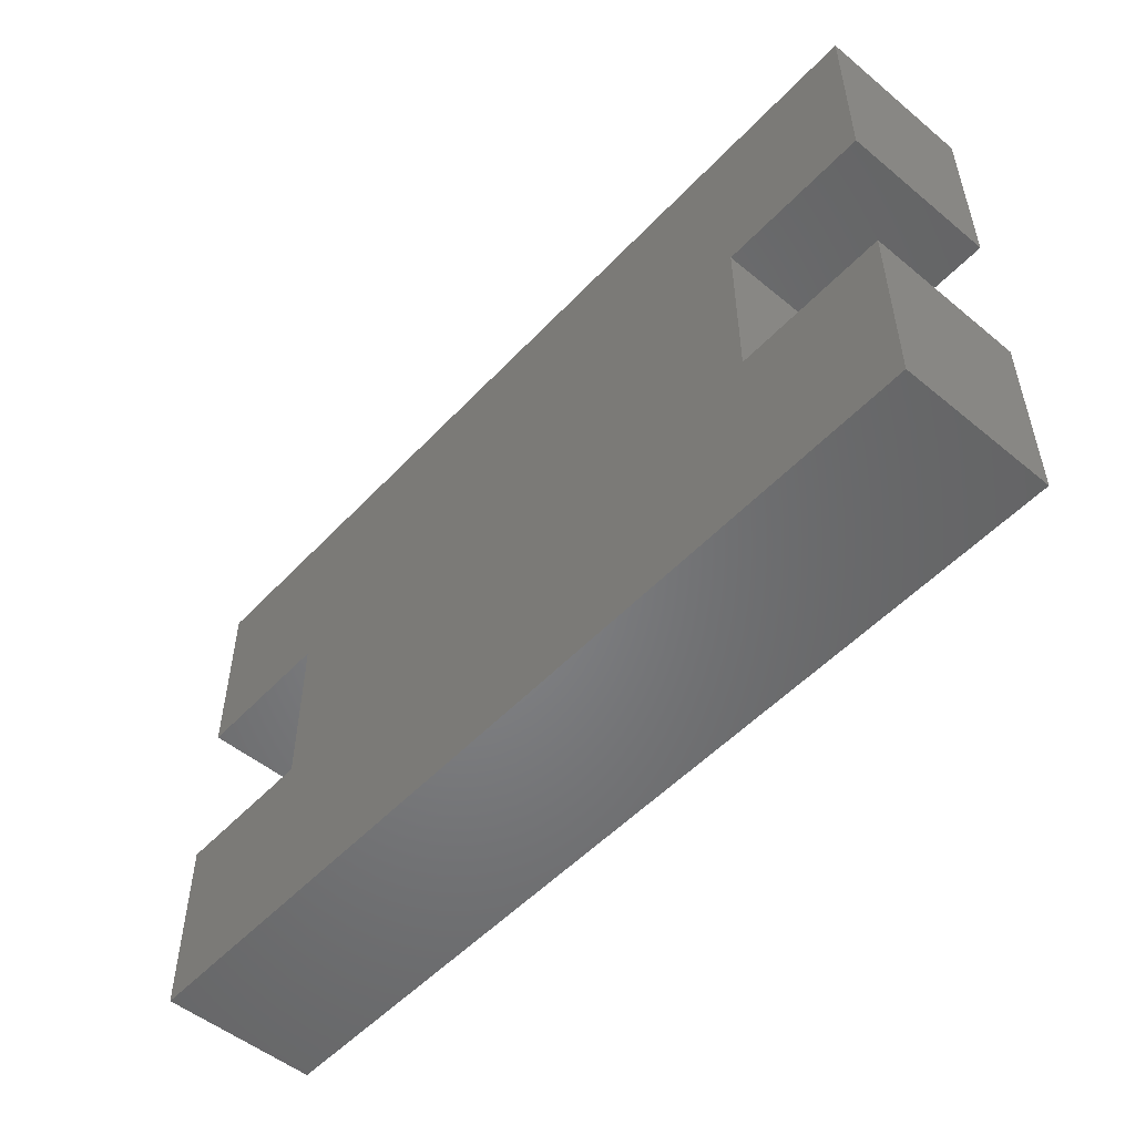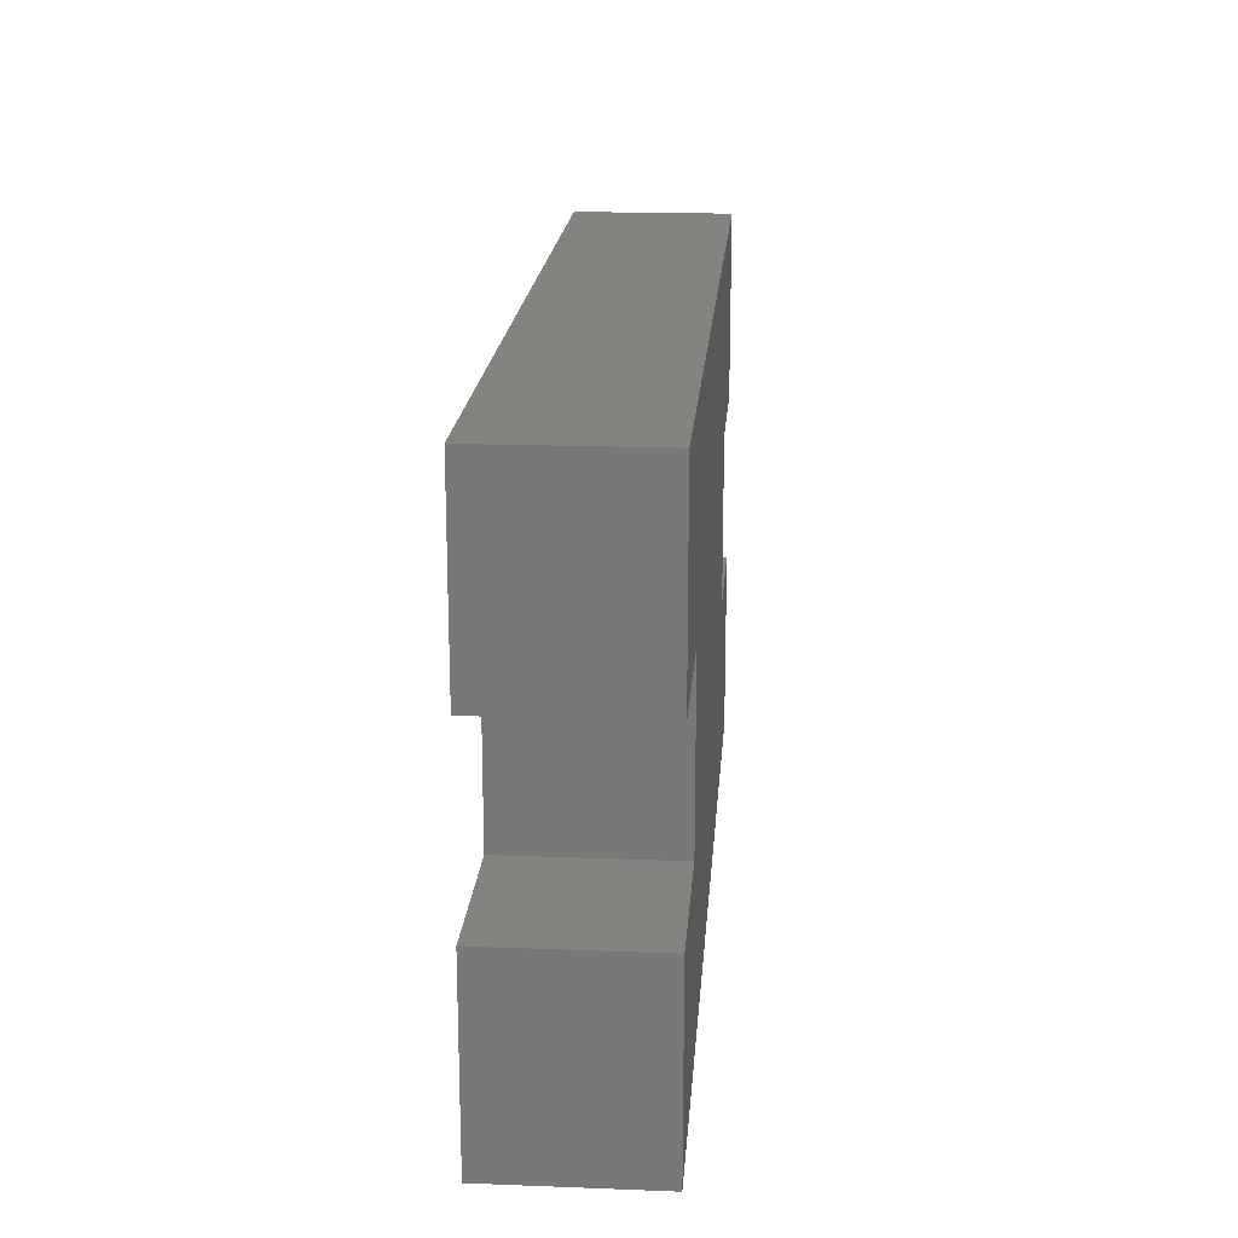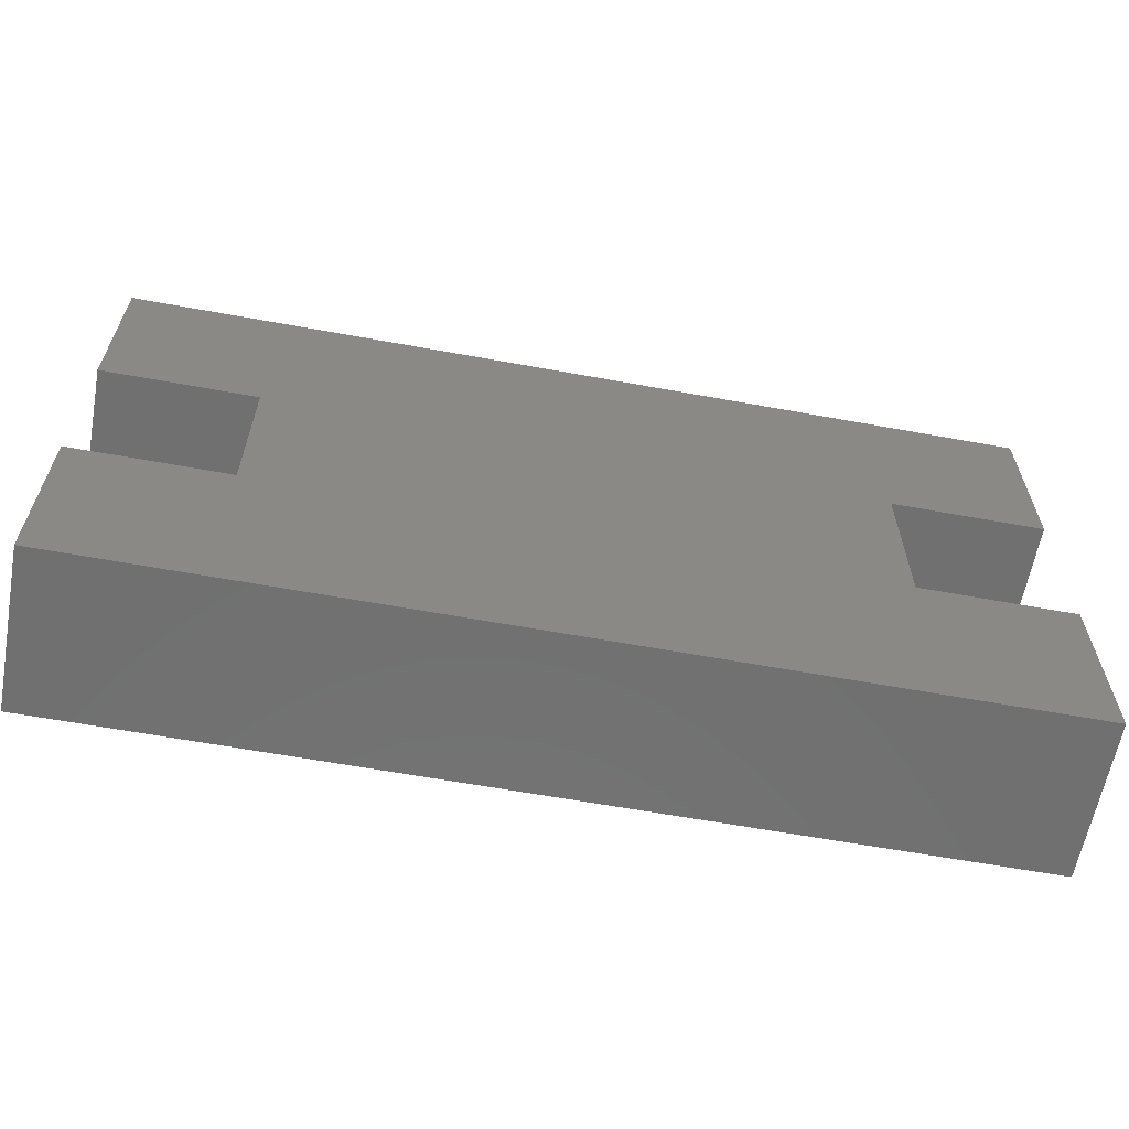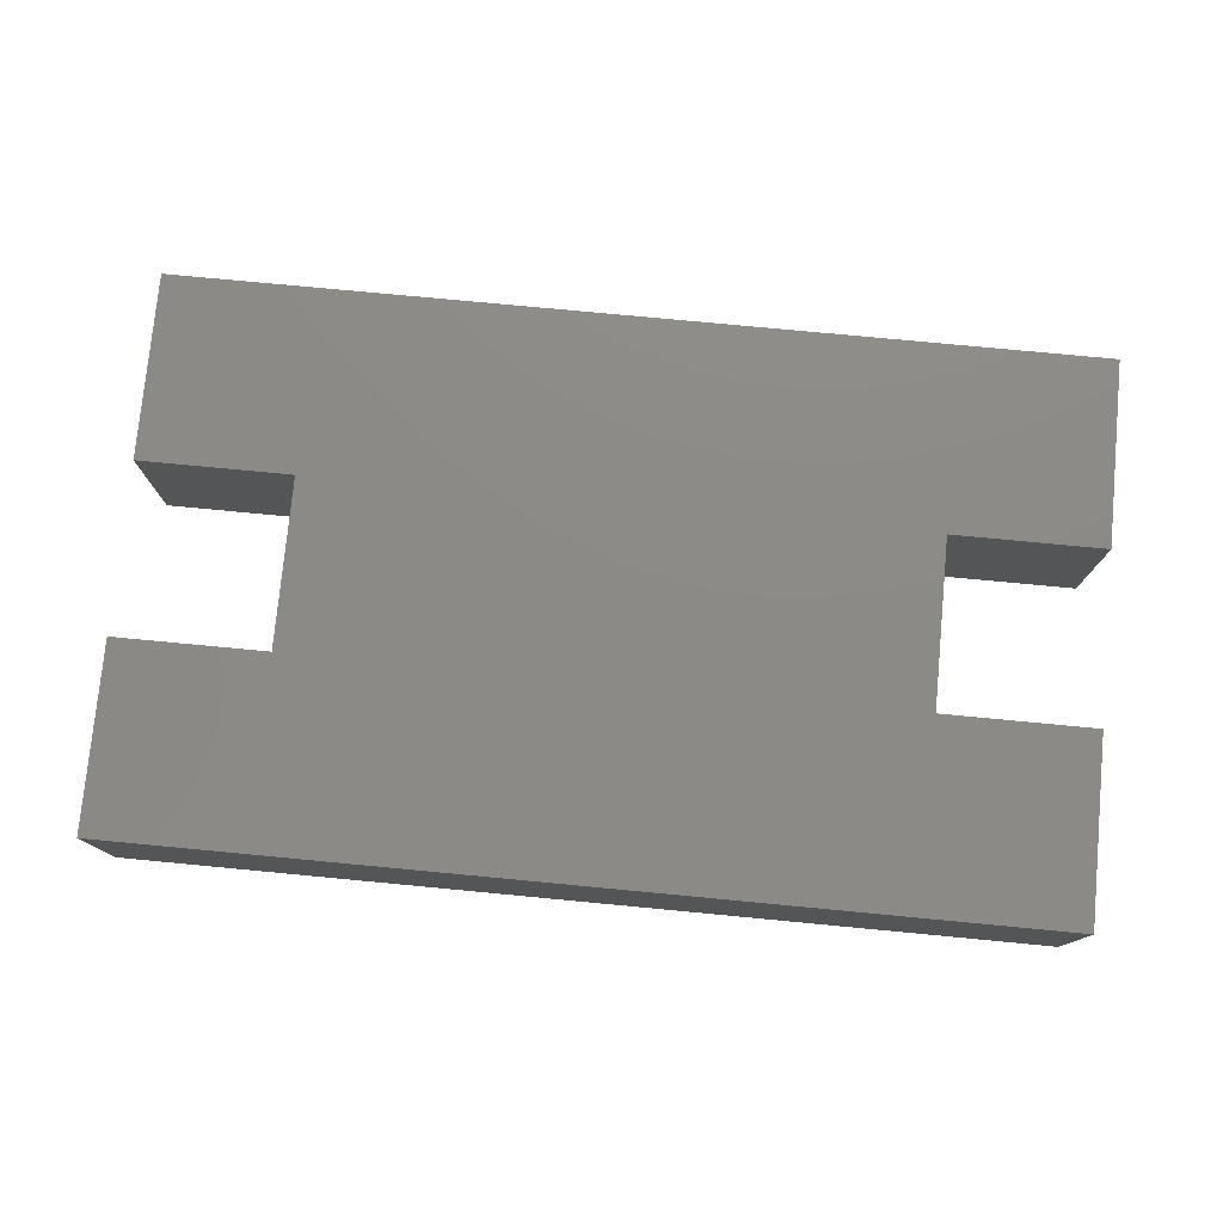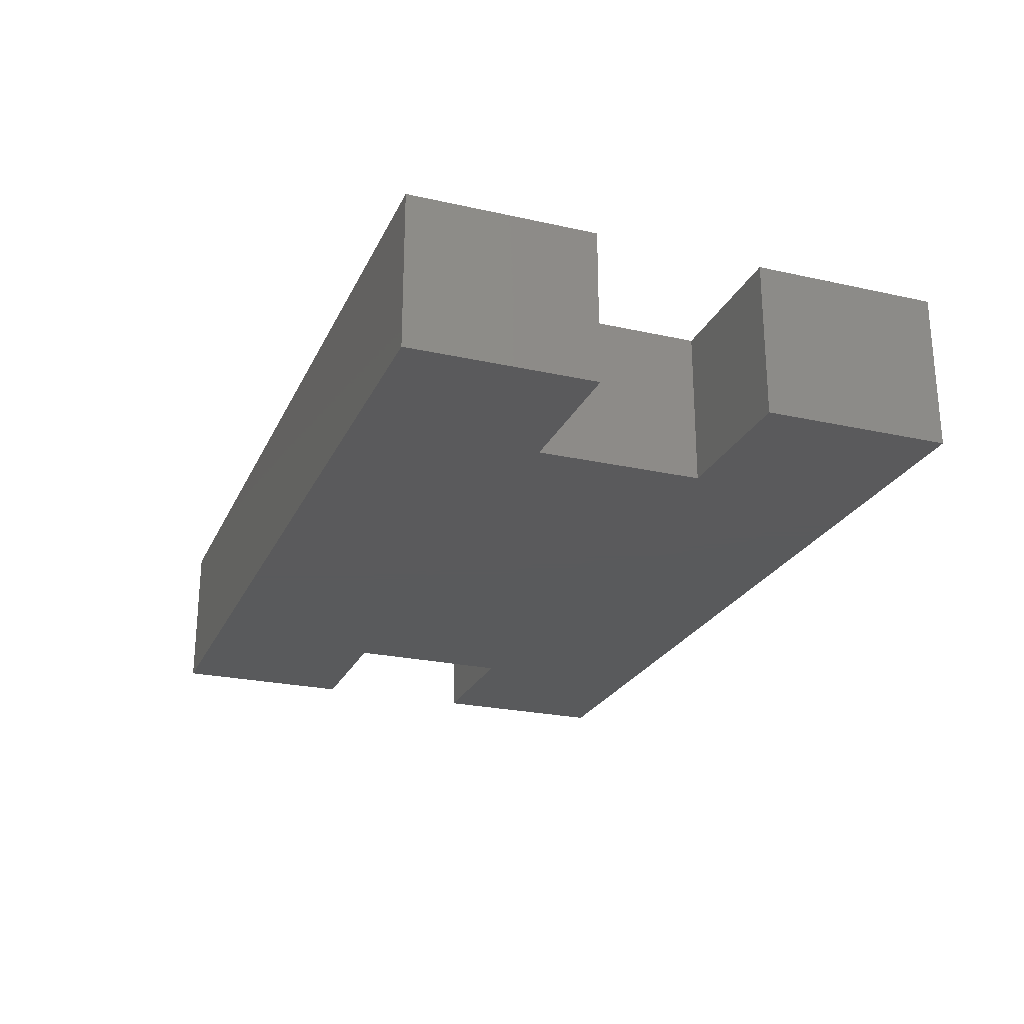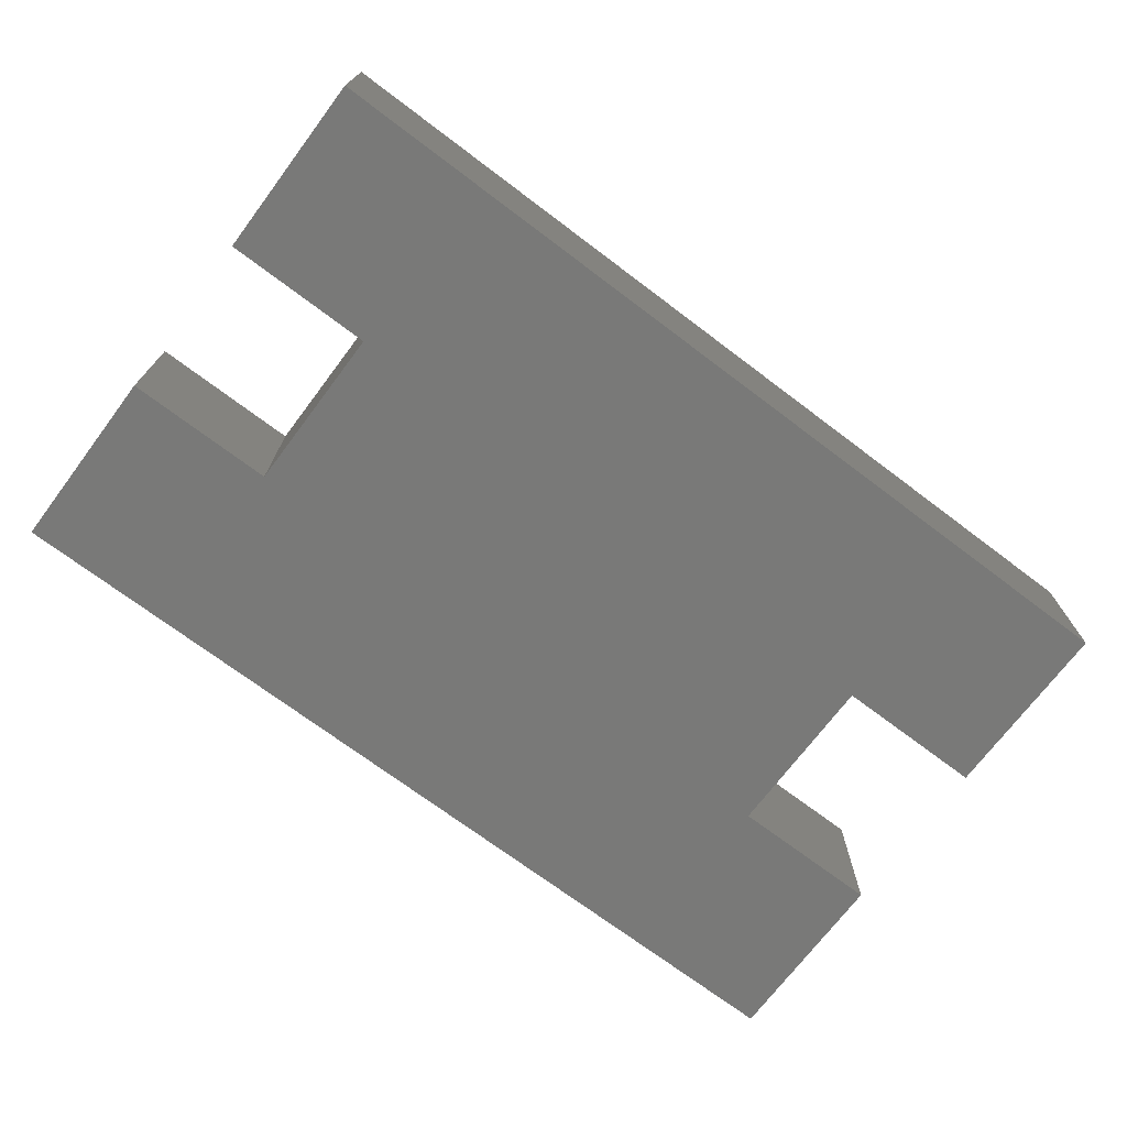
<metadata>
{"format":"stl","ext":"stl","renderer":"f3d","projection":"perspective","resolution":1024,"background":"white","views":[{"elev":-52.0,"azim":48.4,"up":"+Y"},{"elev":18.7,"azim":94.2,"up":"+Y"},{"elev":-62.2,"azim":-10.5,"up":"+Y"},{"elev":77.2,"azim":5.4,"up":"+Z"},{"elev":-24.2,"azim":-110.3,"up":"+Z"},{"elev":-71.7,"azim":143.0,"up":"+Z"}]}
</metadata>
<code>
# stl→obj: 36 verts, 68 faces
v 0.8912 -0.3116 -0.01587
v -0.4041 -0.3116 0.1905
v -0.4041 -0.3116 -0.01587
v 0.8912 -0.3116 0.1905
v -0.4041 -0.0478 0.1905
v -0.4041 -0.0478 -0.01587
v 0.8912 -0.0478 -0.01587
v 0.8912 -0.0478 0.1905
v -0.4041 -0.3116 -0.03175
v 0.8912 -0.3116 -0.03175
v -0.1882 -0.0478 0.1905
v -0.4041 0.4559 0.1905
v -0.4041 0.1921 0.1905
v -0.1882 0.1921 0.1905
v 0.6753 -0.0478 0.1905
v 0.6753 0.1921 0.1905
v 0.8912 0.4559 0.1905
v 0.8912 0.1921 0.1905
v -0.1882 -0.0478 -0.01587
v -0.4041 -0.0478 -0.03175
v 0.6753 -0.0478 -0.01587
v 0.8912 -0.0478 -0.03175
v -0.1882 -0.0478 -0.03175
v -0.4041 0.4559 -0.03175
v -0.1882 0.1921 -0.03175
v -0.4041 0.1921 -0.03175
v 0.6753 -0.0478 -0.03175
v 0.6753 0.1921 -0.03175
v 0.8912 0.4559 -0.03175
v 0.8912 0.1921 -0.03175
v 0.6753 0.1921 -0.01587
v 0.8912 0.1921 -0.01587
v 0.8912 0.4559 -0.01587
v -0.4041 0.4559 -0.01587
v -0.4041 0.1921 -0.01587
v -0.1882 0.1921 -0.01587
f 1 2 3
f 1 4 2
f 3 5 6
f 3 2 5
f 7 4 1
f 7 8 4
f 1 3 9
f 1 9 10
f 11 5 2
f 12 13 14
f 15 2 4
f 15 11 2
f 8 15 4
f 16 14 11
f 16 12 14
f 16 11 15
f 17 16 18
f 17 12 16
f 6 11 19
f 6 5 11
f 3 6 20
f 3 20 9
f 21 8 7
f 21 15 8
f 7 1 10
f 7 10 22
f 23 9 20
f 24 25 26
f 27 10 9
f 27 9 23
f 22 10 27
f 28 23 25
f 28 25 24
f 28 27 23
f 29 30 28
f 29 28 24
f 31 15 21
f 31 16 15
f 32 16 31
f 32 18 16
f 33 18 32
f 33 17 18
f 34 17 33
f 34 12 17
f 35 12 34
f 35 13 12
f 36 13 35
f 36 14 13
f 19 14 36
f 19 11 14
f 6 19 23
f 6 23 20
f 21 7 22
f 21 22 27
f 31 21 27
f 31 27 28
f 32 31 28
f 32 28 30
f 33 32 30
f 33 30 29
f 34 33 29
f 34 29 24
f 35 34 24
f 35 24 26
f 36 35 26
f 36 26 25
f 19 36 25
f 19 25 23

</code>
